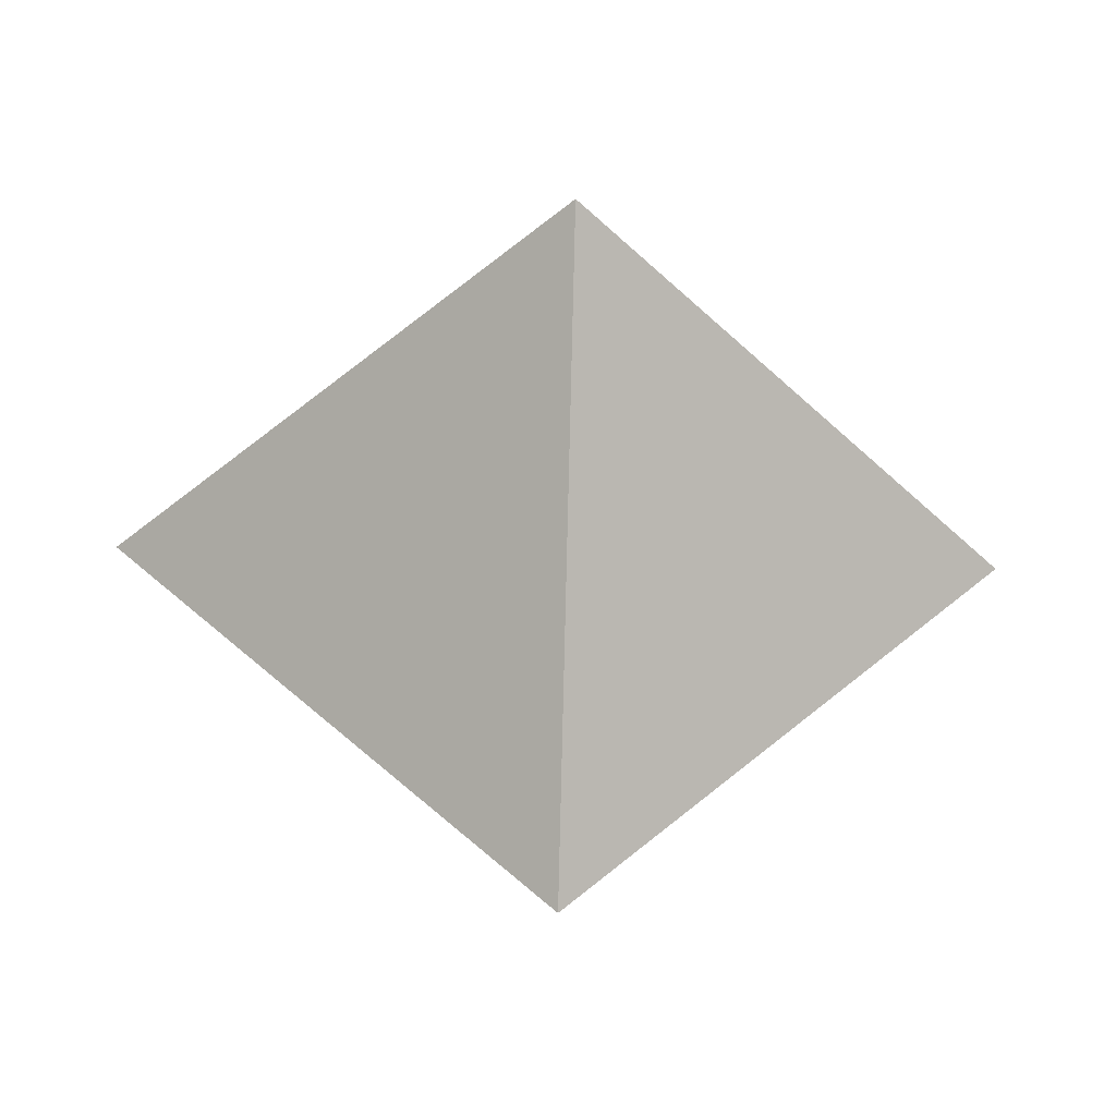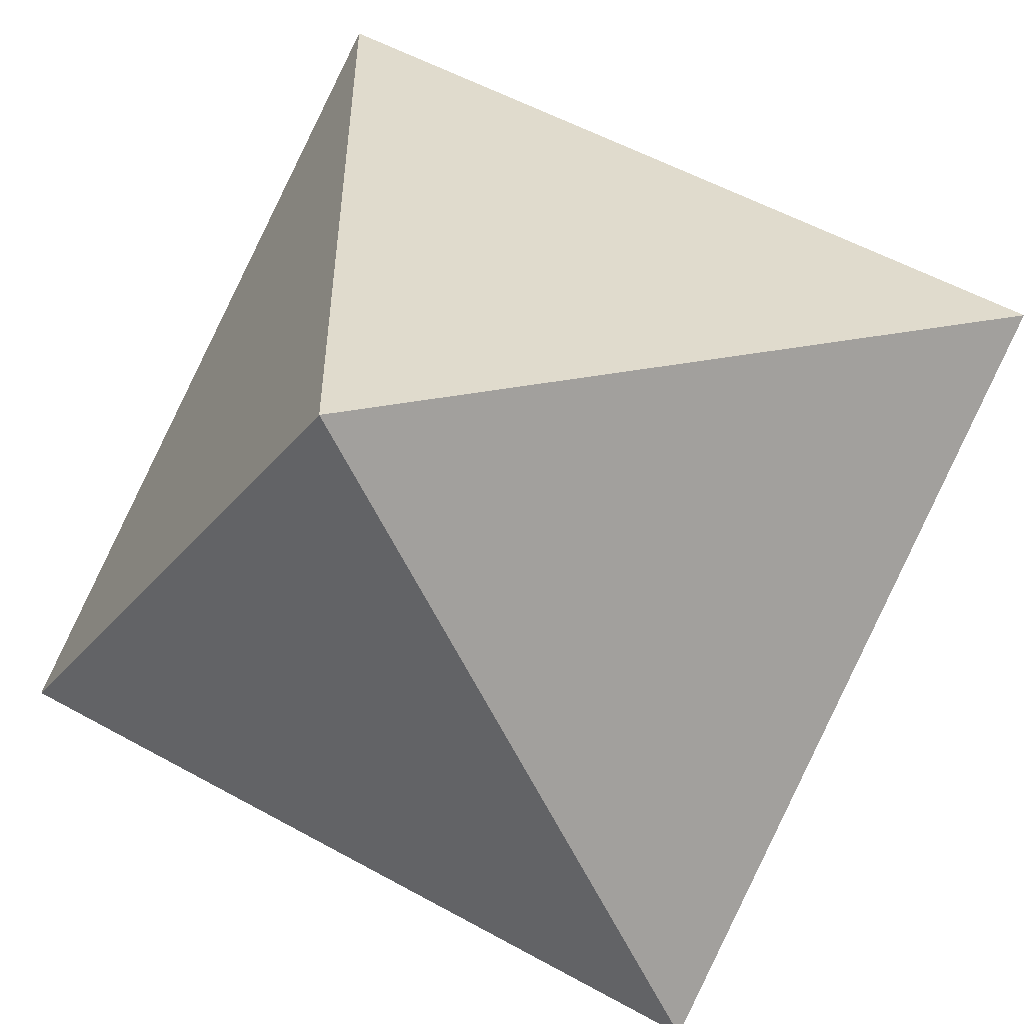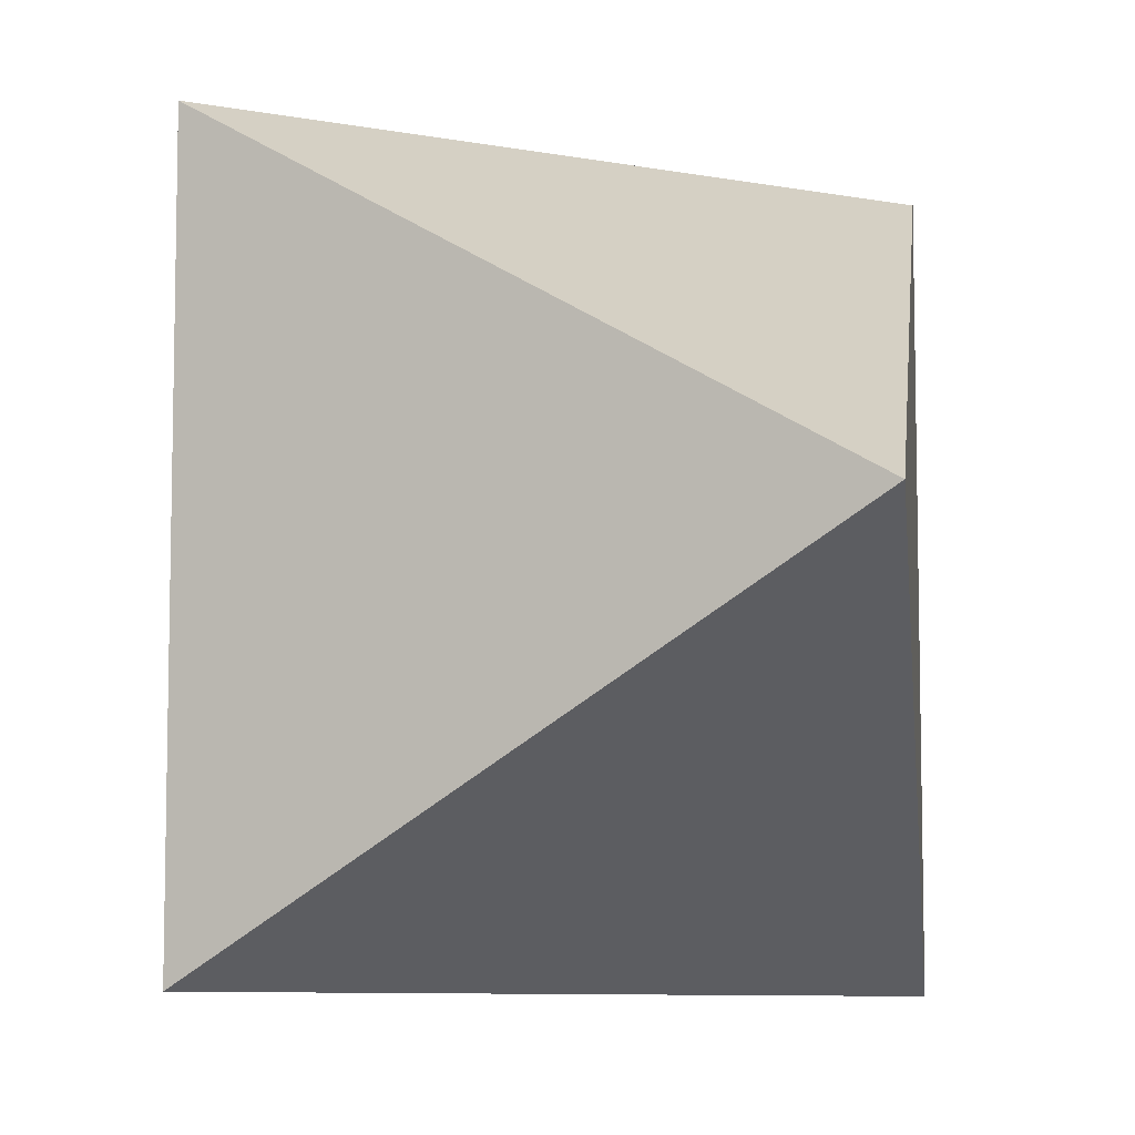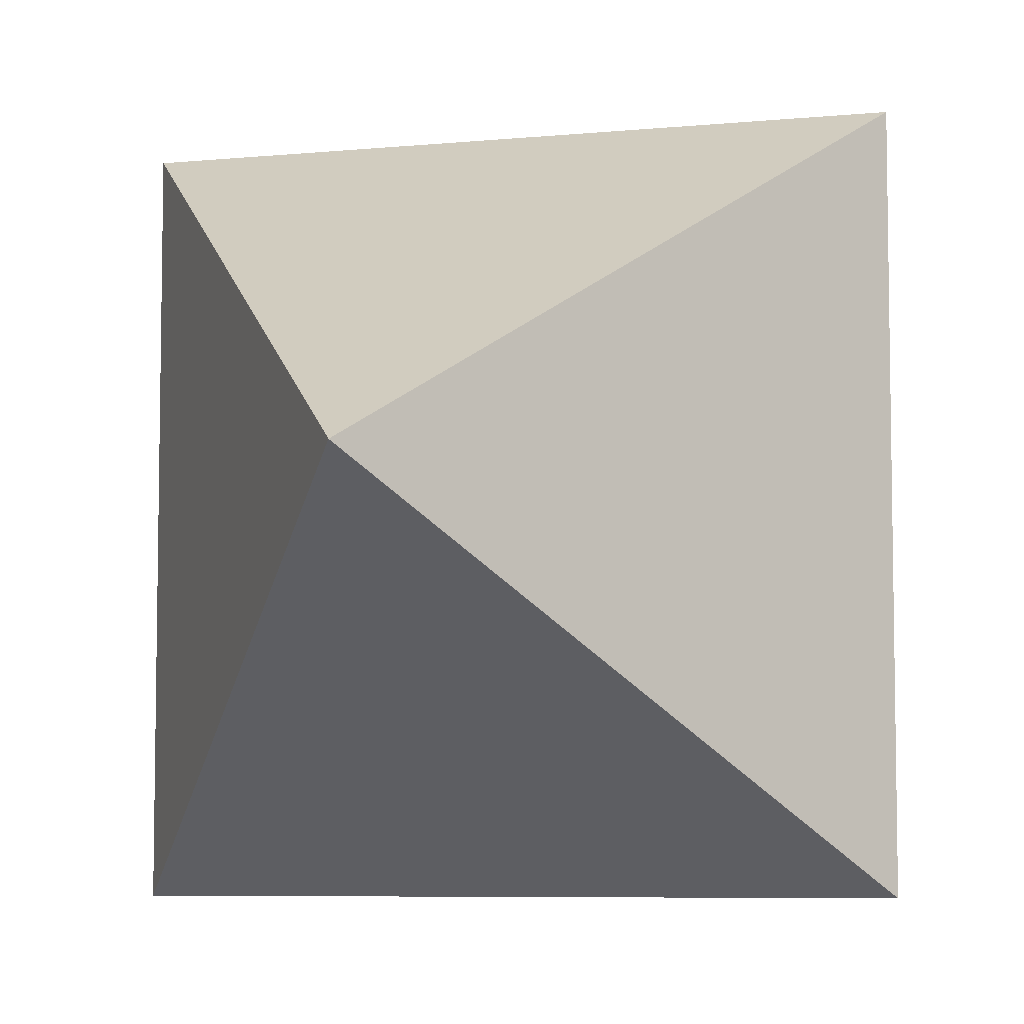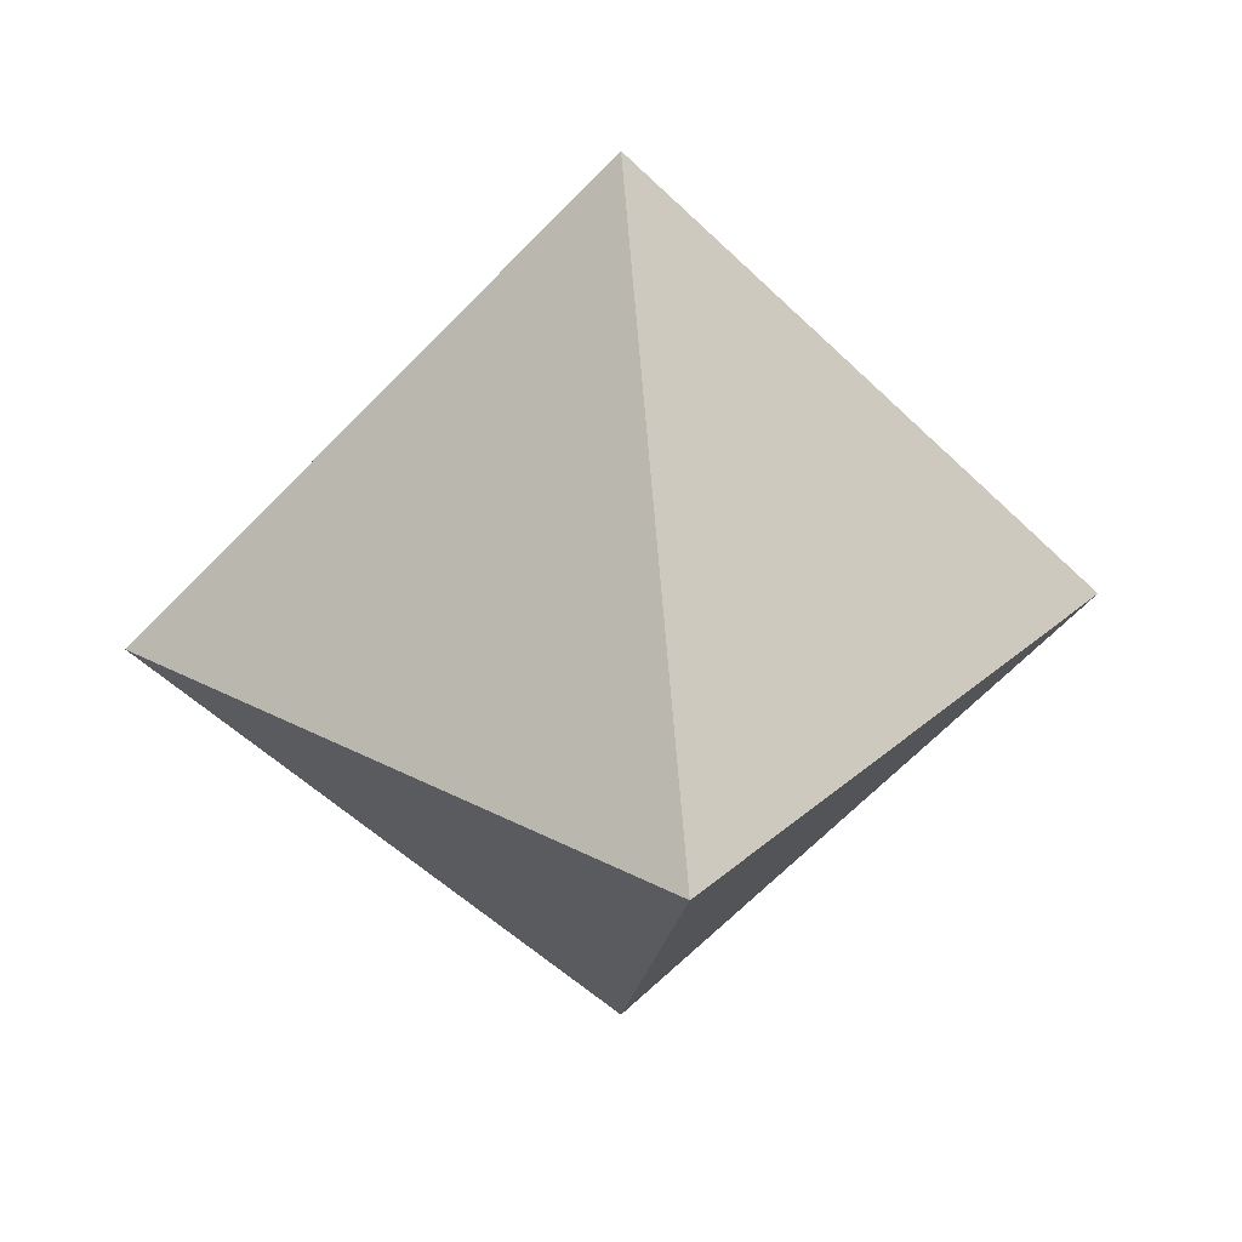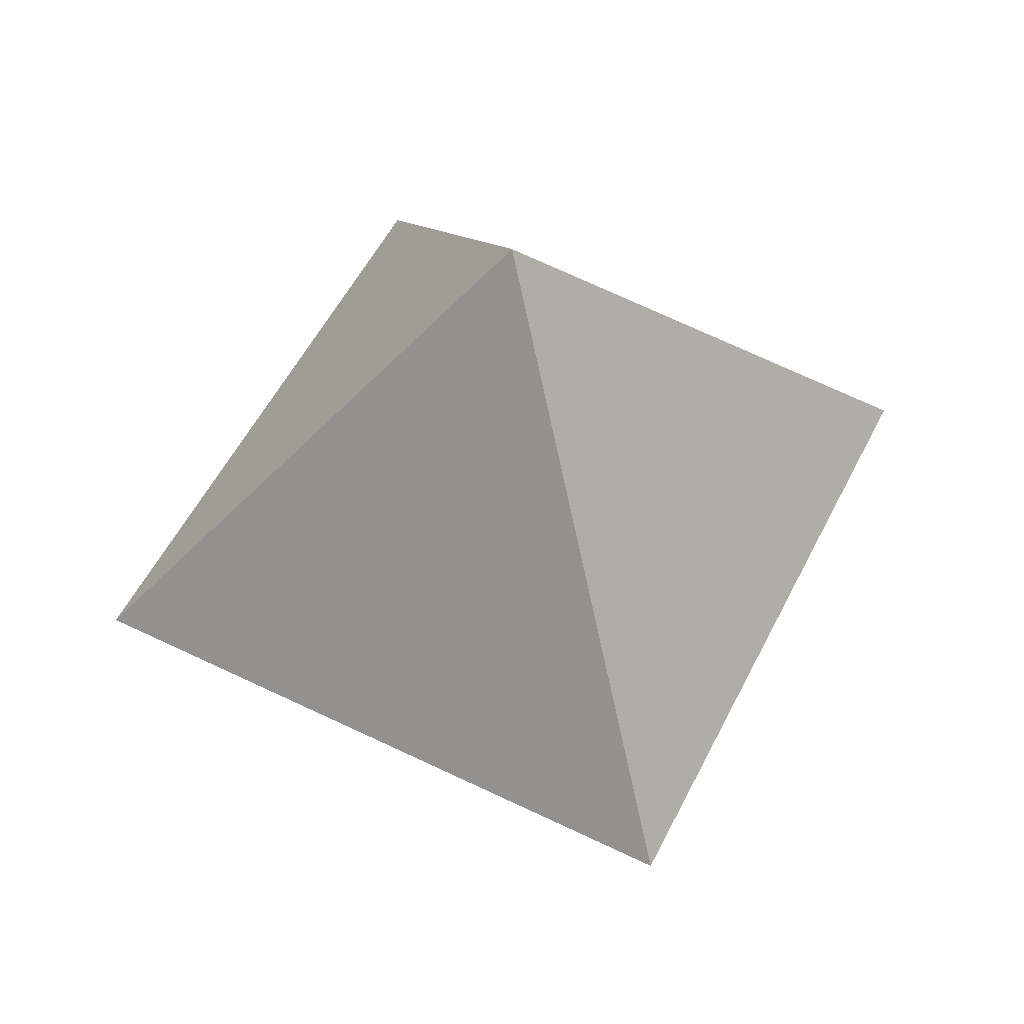
<metadata>
{"format":"obj","ext":"obj","renderer":"f3d","projection":"perspective","resolution":1024,"background":"white","views":[{"elev":-45.4,"azim":-47.0,"up":"+Y"},{"elev":-56.7,"azim":114.7,"up":"+Z"},{"elev":-8.1,"azim":151.7,"up":"+Z"},{"elev":-6.7,"azim":-163.7,"up":"+Z"},{"elev":28.9,"azim":-141.8,"up":"+Y"},{"elev":56.5,"azim":-63.1,"up":"+Y"}]}
</metadata>
<code>
v  0 0.38 -0
v  0.2687 0 0.2687
v  0.2687 0 -0.2687
v  0 -0.38 -0
v  -0.2687 0 -0.2687
v  -0.2687 -0 0.2687
g Hedra01
f 1 2 3
f 3 4 5
f 5 6 1
f 6 4 2
f 3 5 1
f 6 2 1
f 2 4 3
f 6 5 4

</code>
